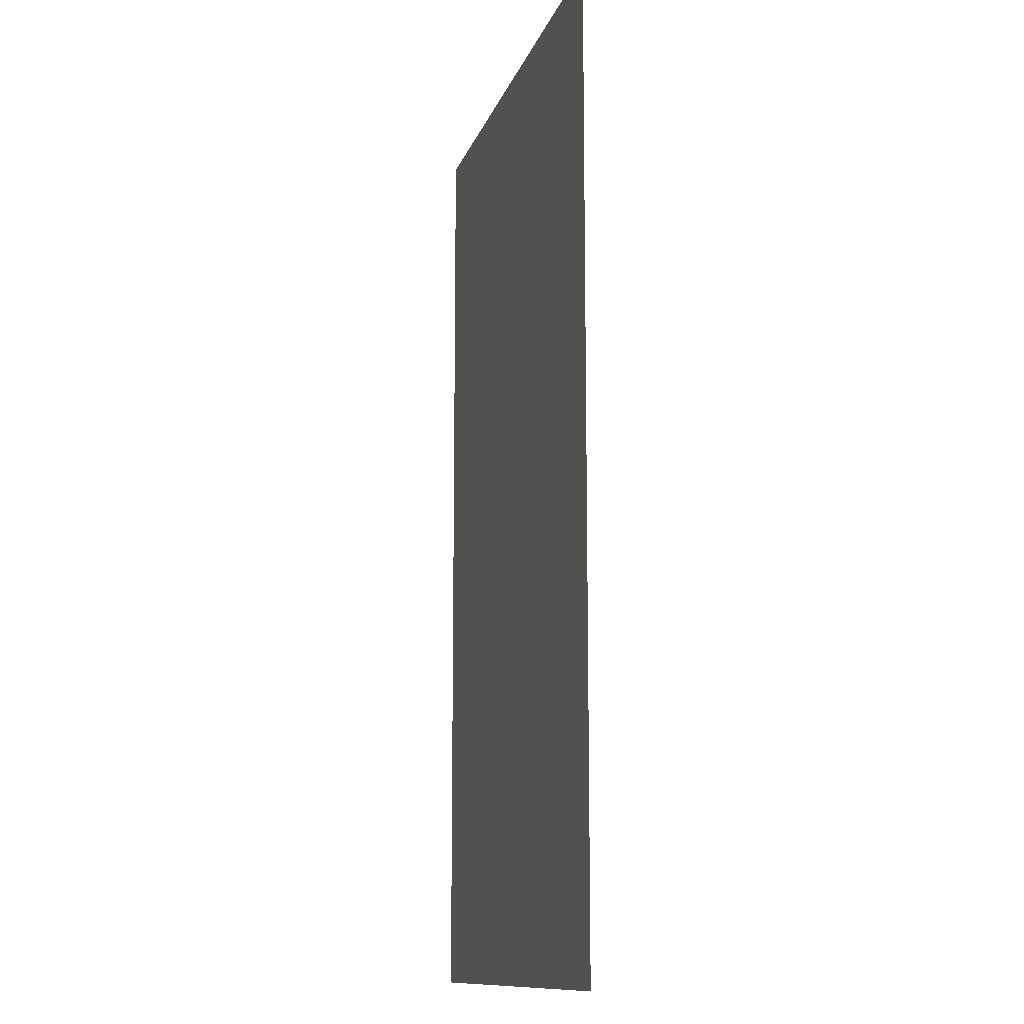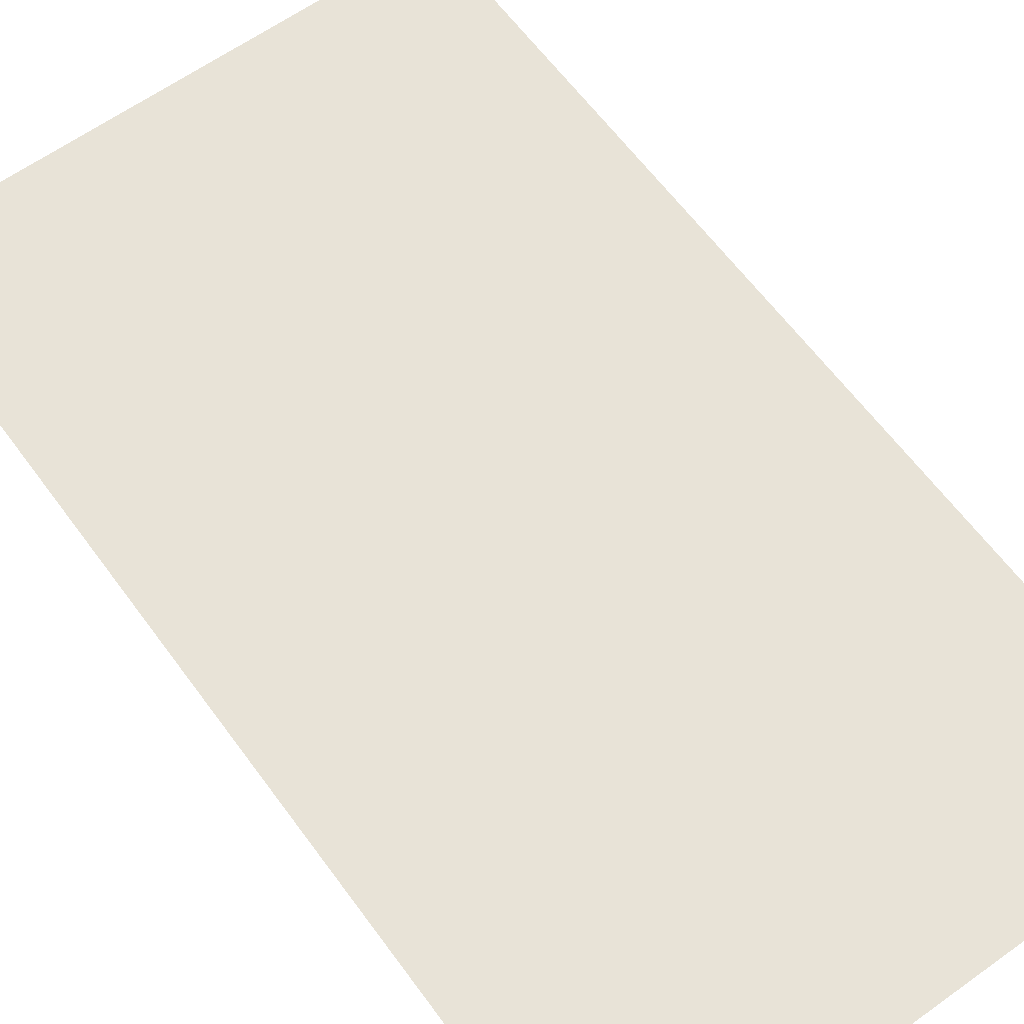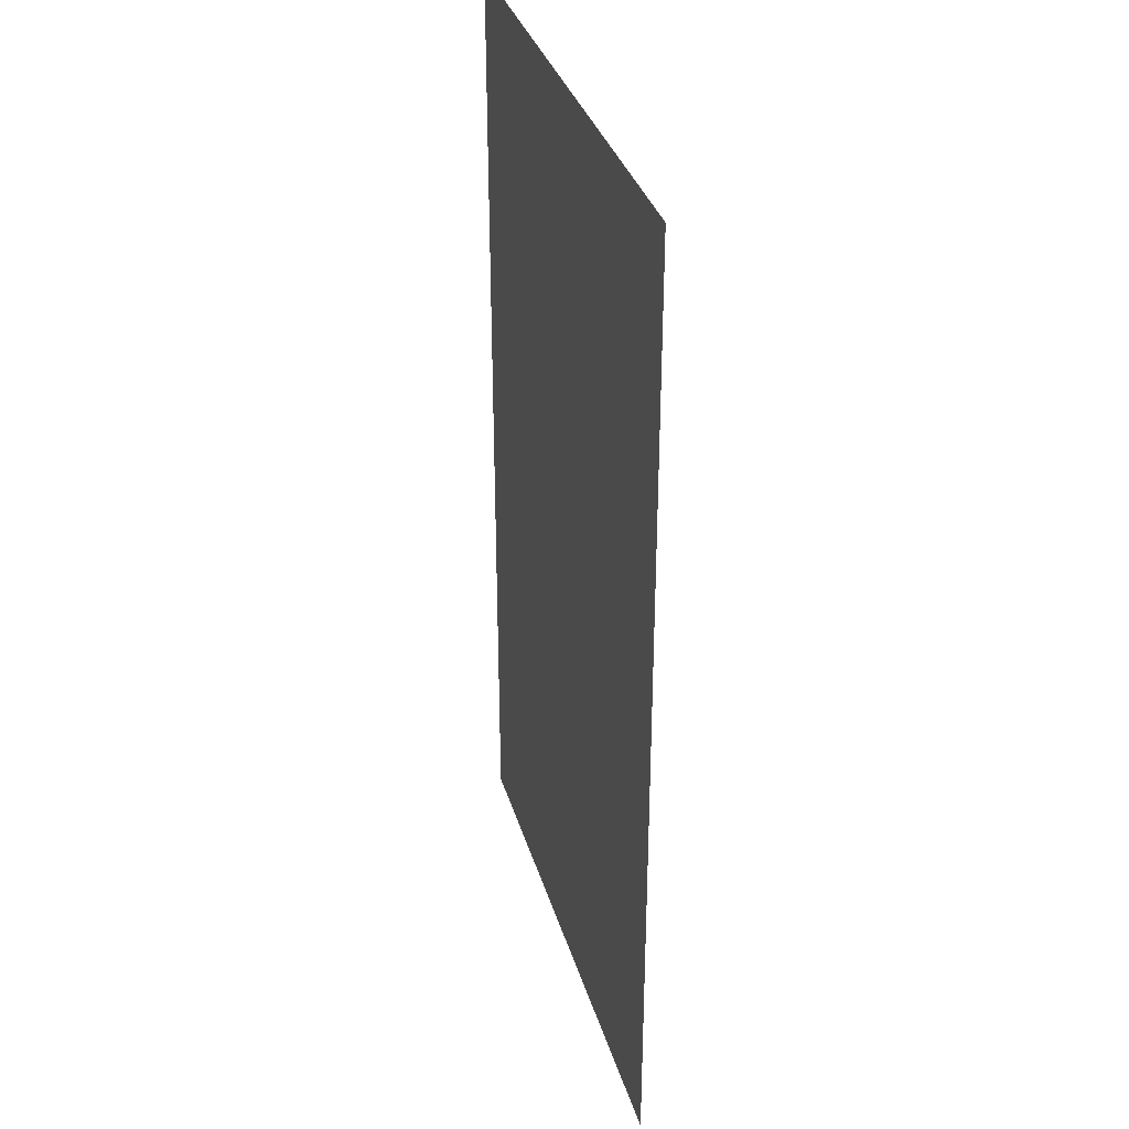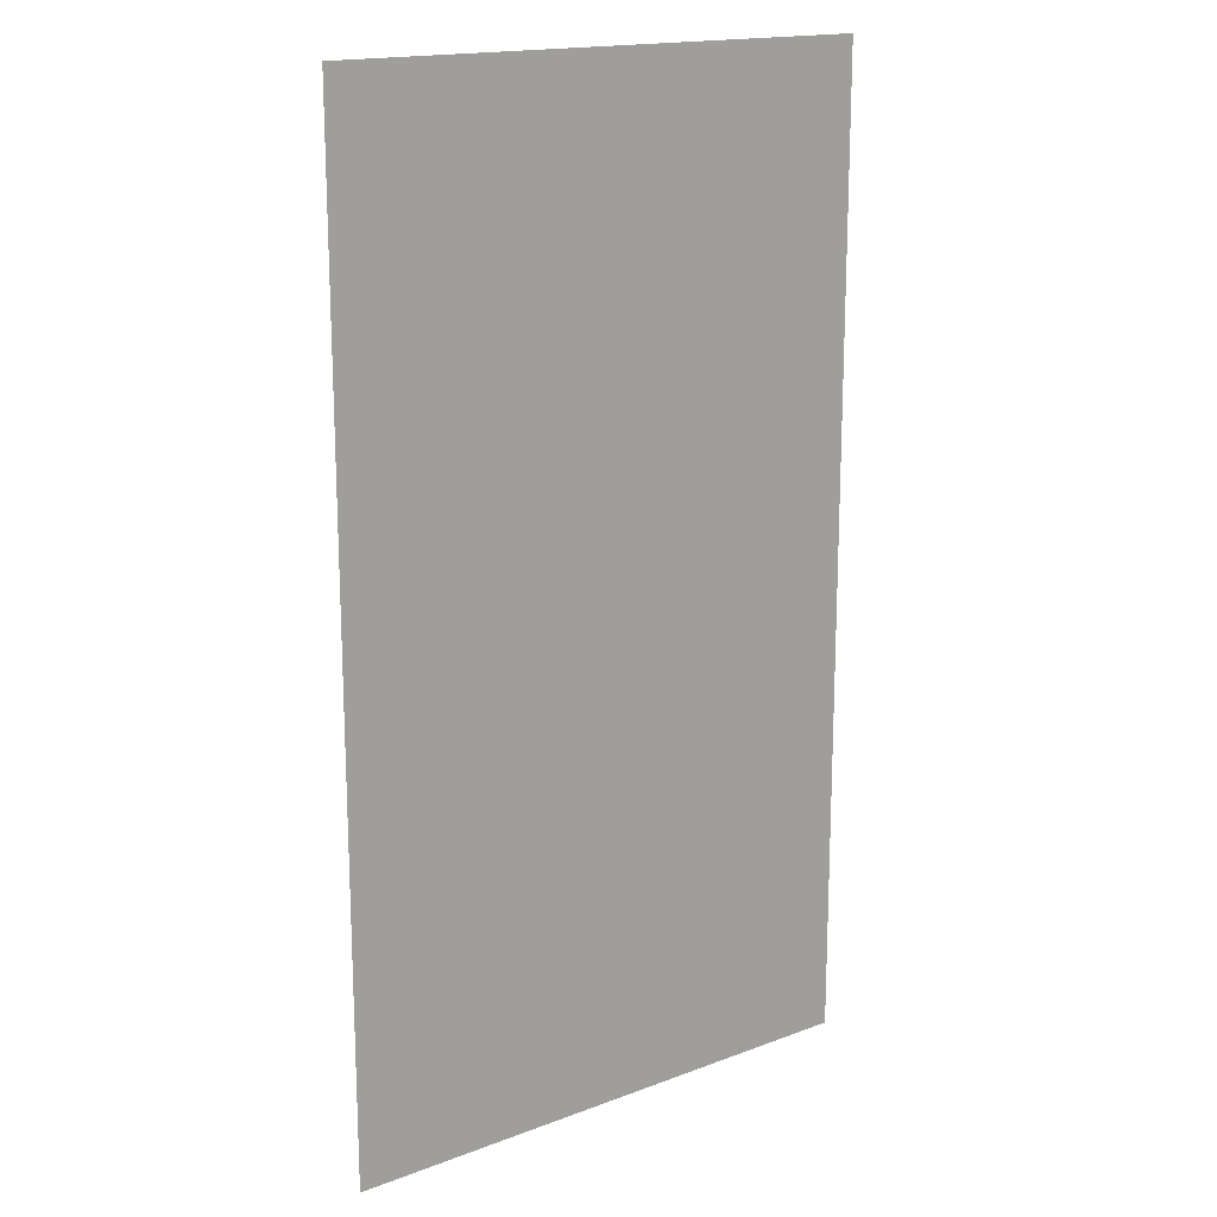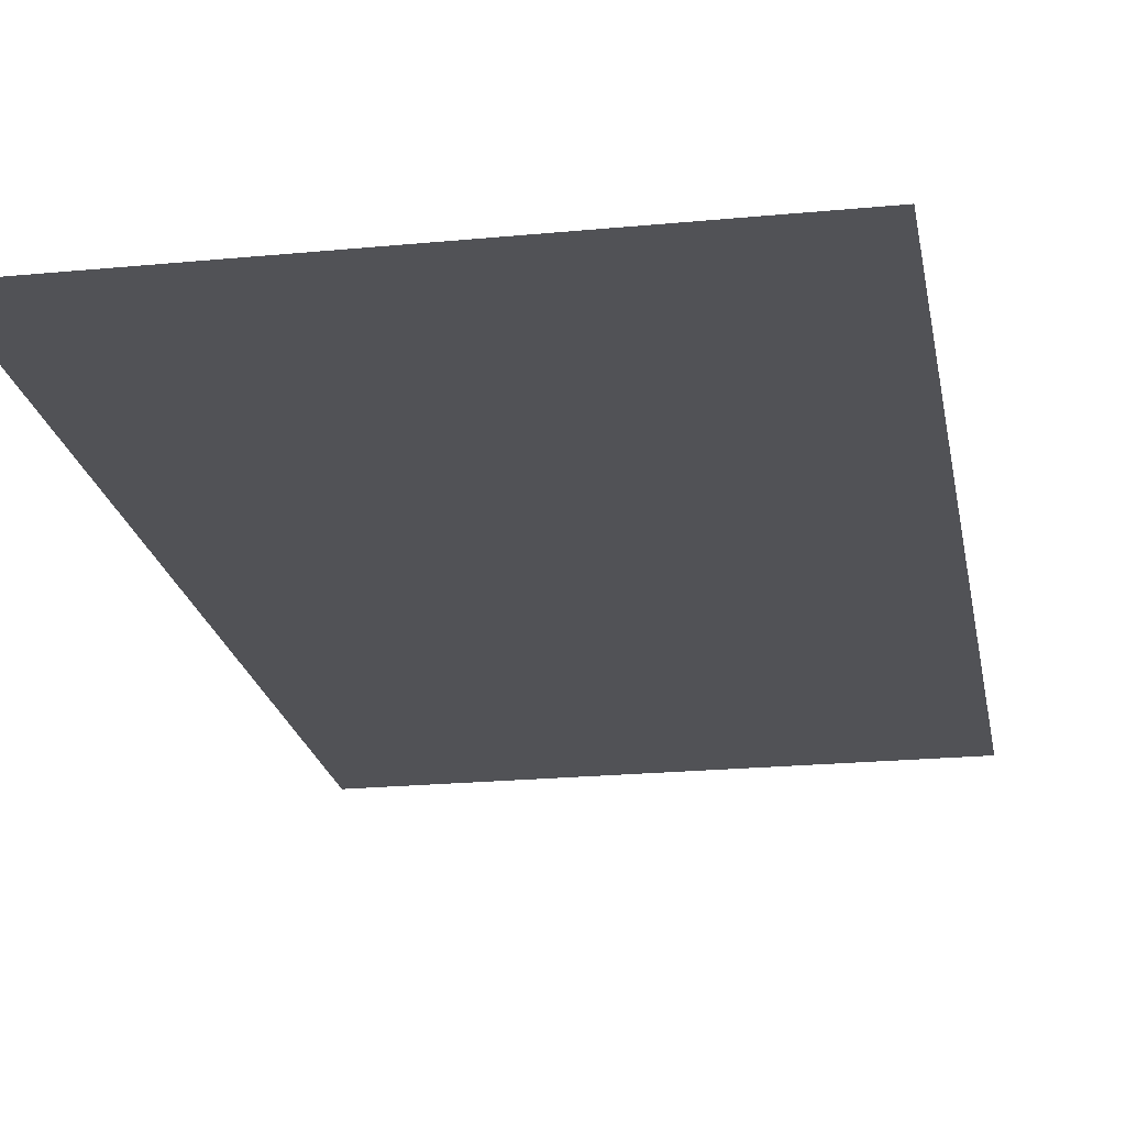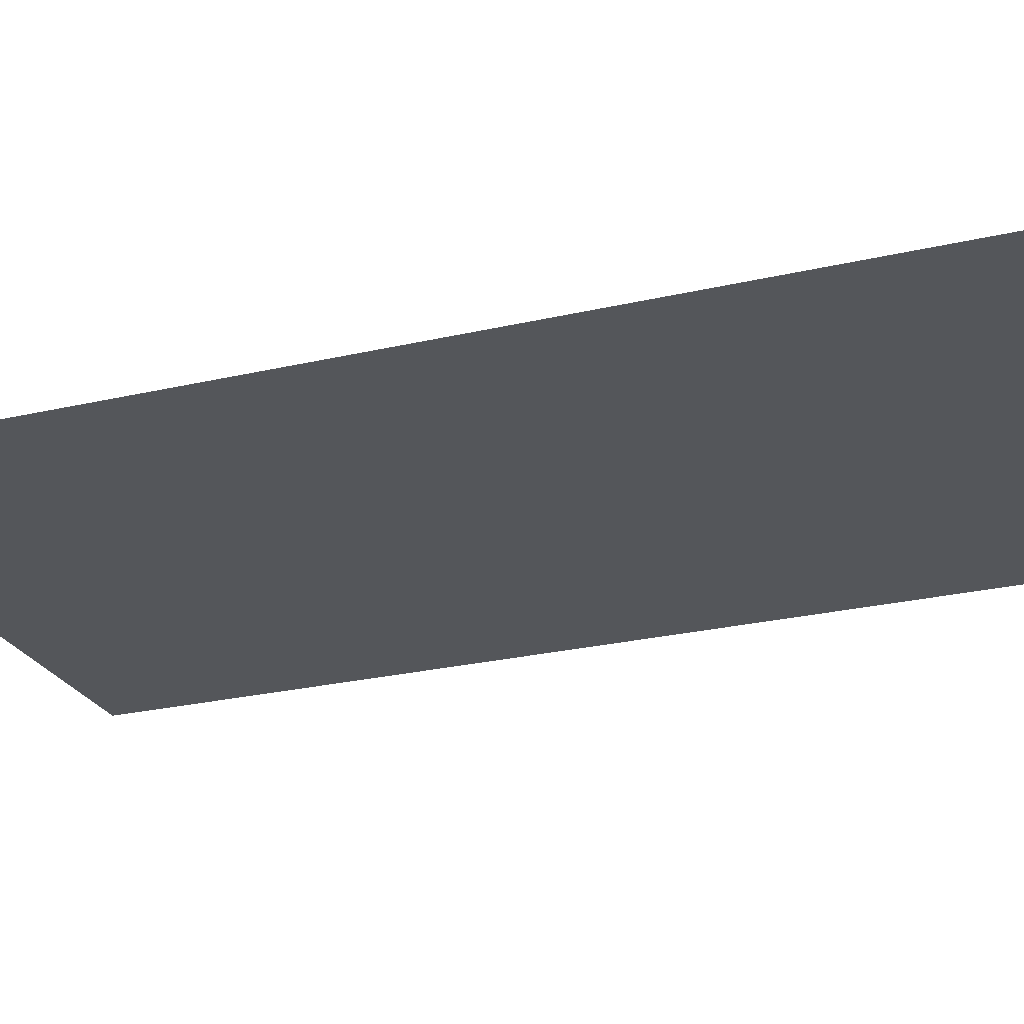
<metadata>
{"format":"obj","ext":"obj","renderer":"f3d","projection":"perspective","resolution":1024,"background":"white","views":[{"elev":-12.1,"azim":-104.6,"up":"+Y"},{"elev":62.1,"azim":143.9,"up":"+Z"},{"elev":34.5,"azim":-105.8,"up":"+Y"},{"elev":16.9,"azim":-37.1,"up":"+Y"},{"elev":-21.3,"azim":9.8,"up":"+Z"},{"elev":-25.1,"azim":110.9,"up":"+Z"}]}
</metadata>
<code>
o Group3/mesh1/mesh1-geometry#mesh1-geometry
v 0.3633 -0.4754 0.1066
v -0.357 0.8049 0.1066
v -0.357 -0.4754 0.1066
v 0.3633 0.8049 0.1066
f 1 2 3
f 2 1 4
f 3 2 1
f 4 1 2

</code>
